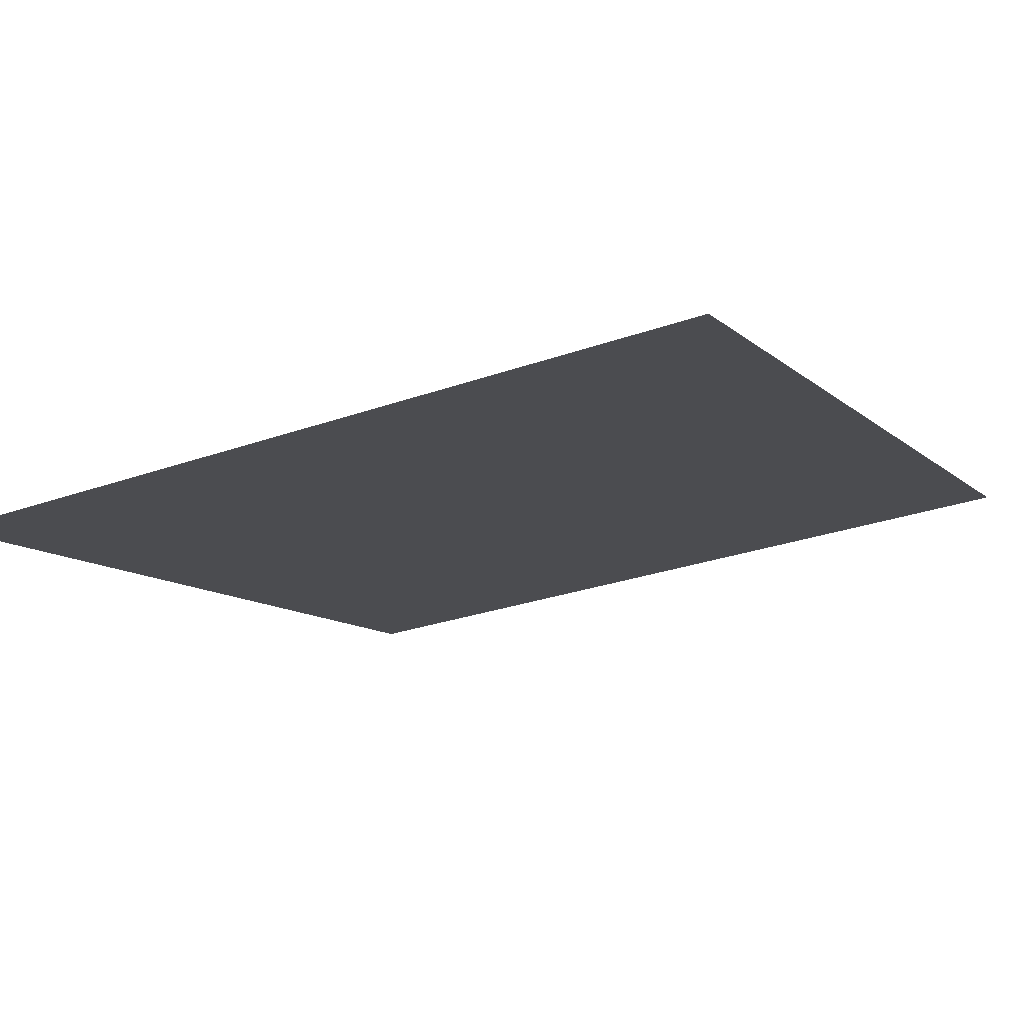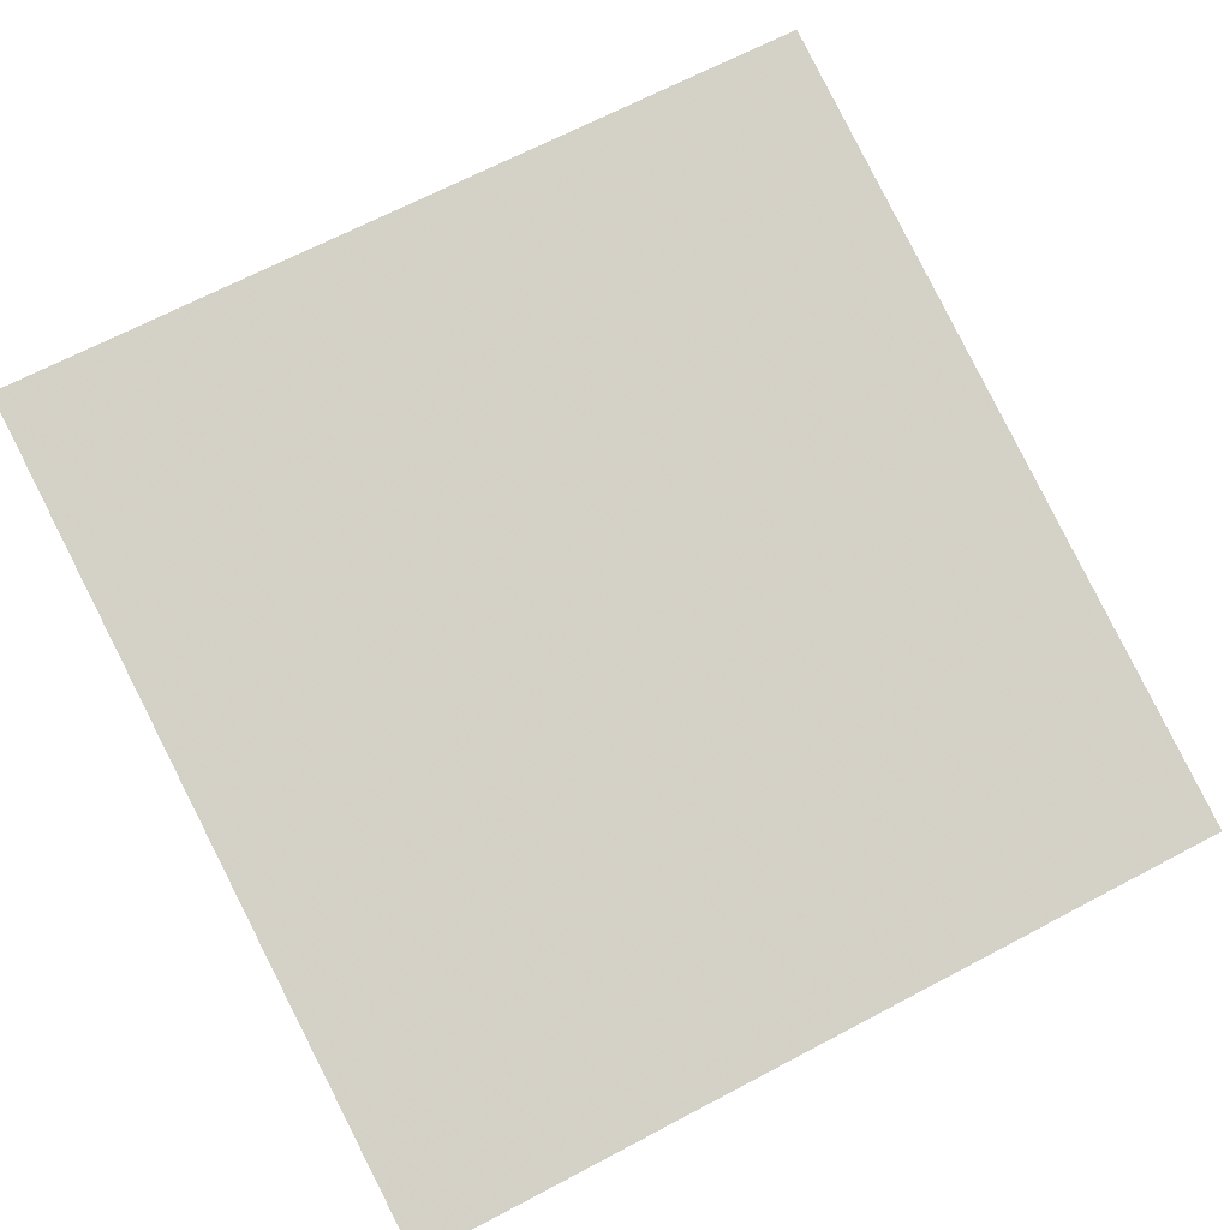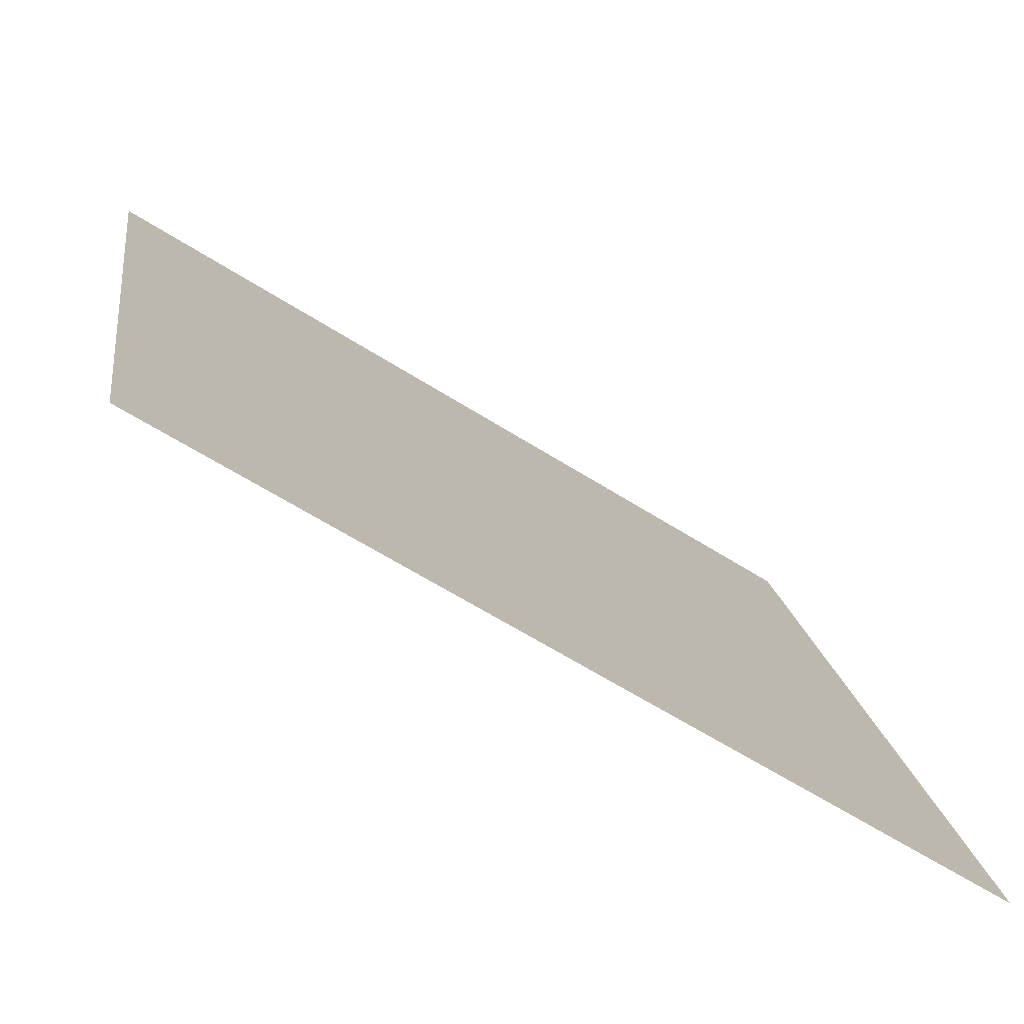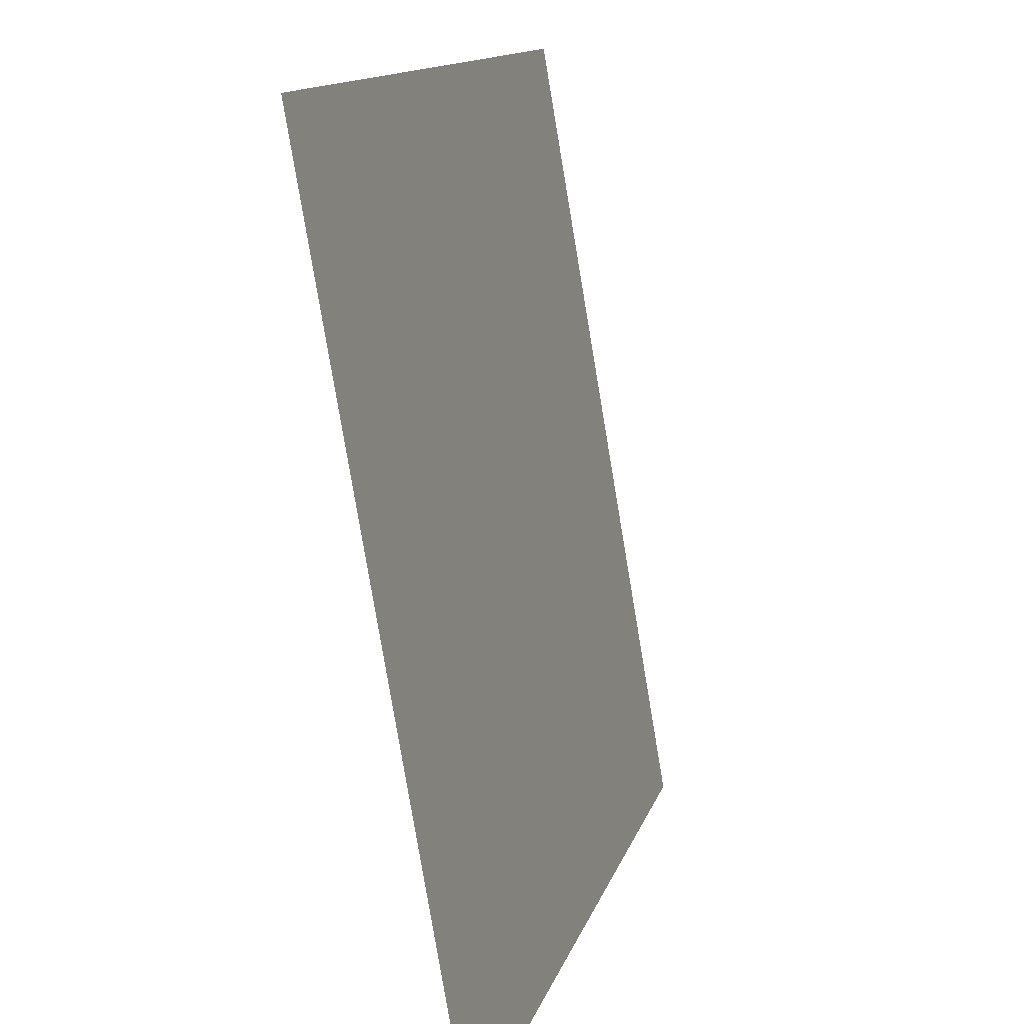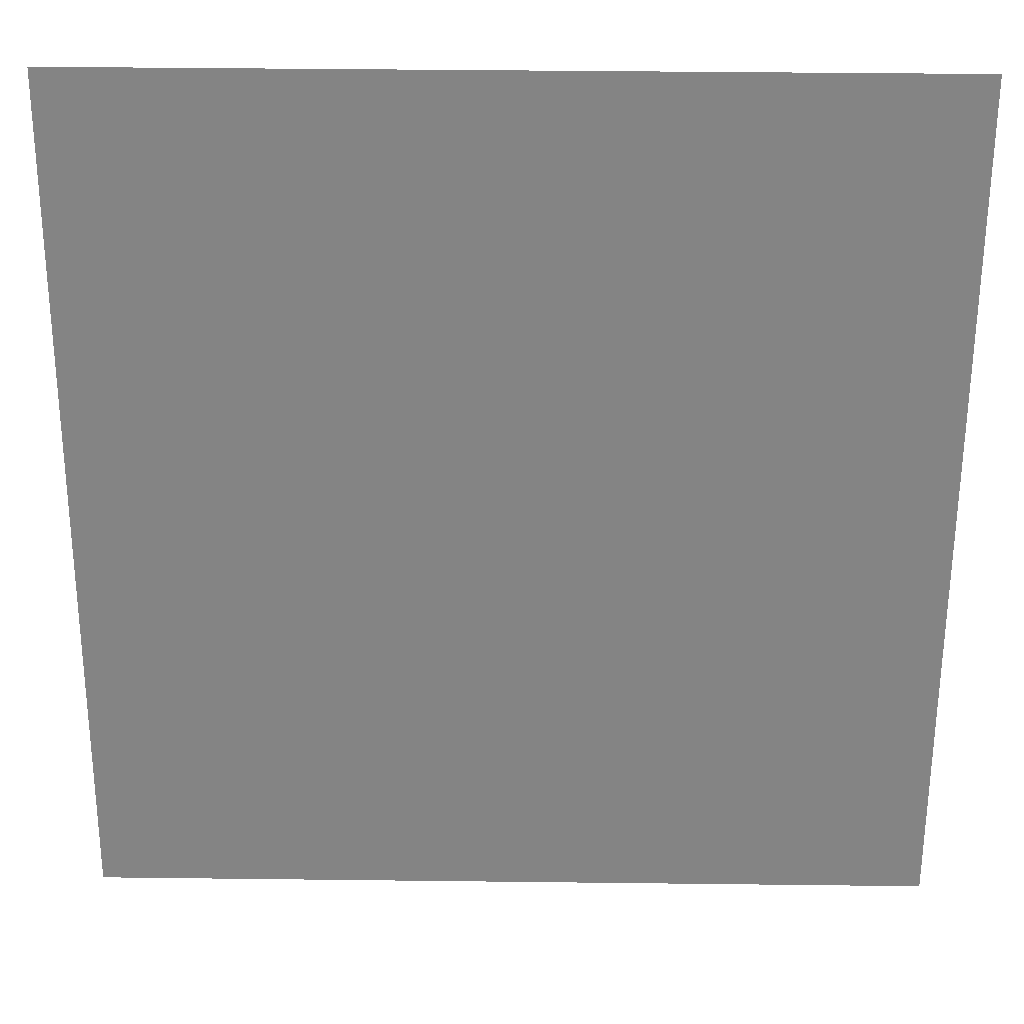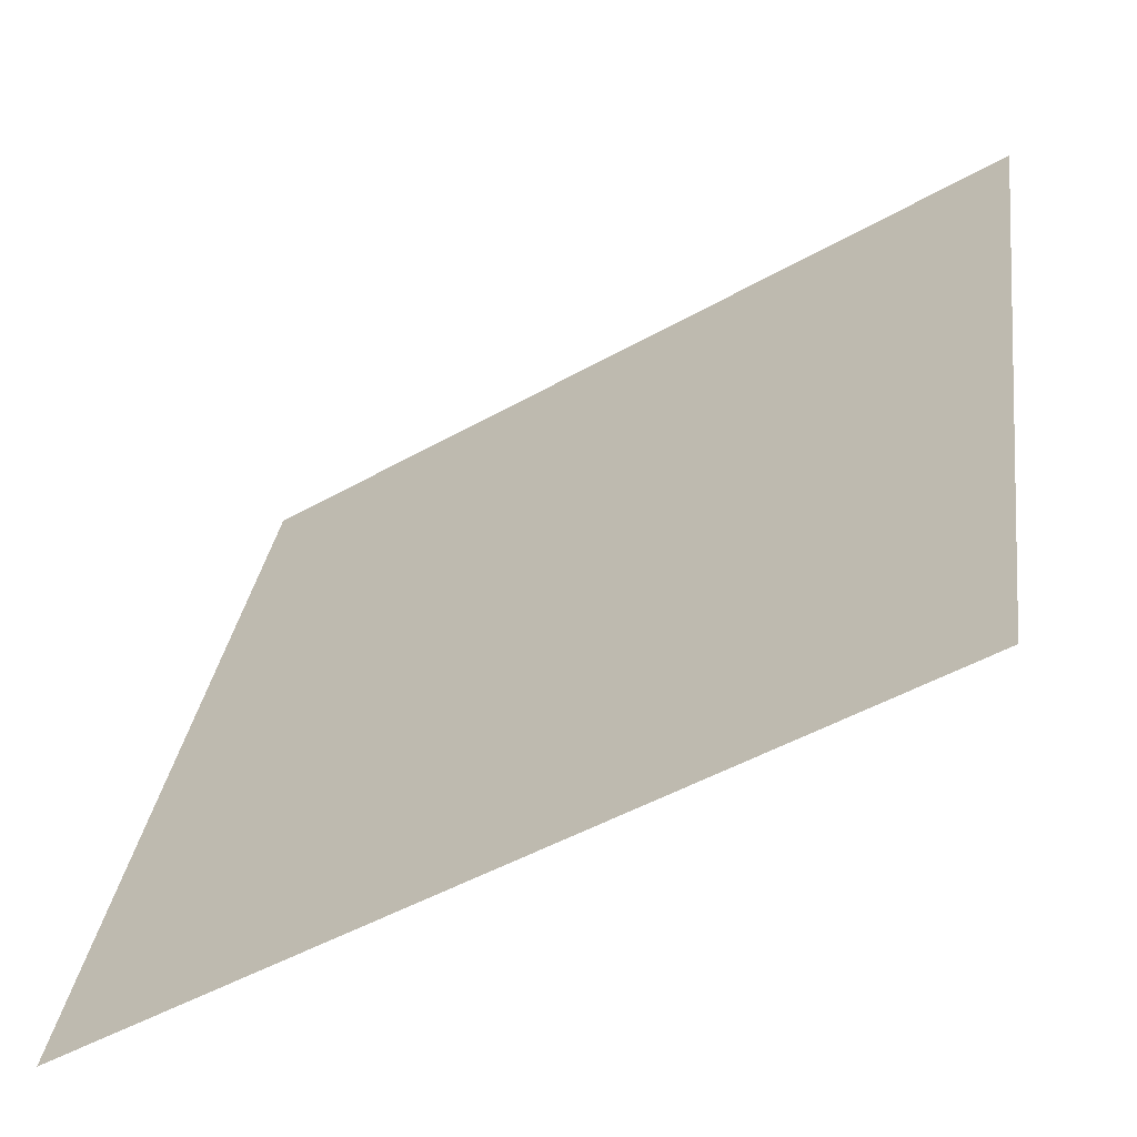
<metadata>
{"format":"obj","ext":"obj","renderer":"f3d","projection":"perspective","resolution":1024,"background":"white","views":[{"elev":-27.2,"azim":-151.2,"up":"+Z"},{"elev":68.2,"azim":152.2,"up":"+Z"},{"elev":-61.8,"azim":-32.9,"up":"+Y"},{"elev":-79.5,"azim":99.5,"up":"+Y"},{"elev":42.5,"azim":0.8,"up":"+Y"},{"elev":-47.7,"azim":32.6,"up":"+Y"}]}
</metadata>
<code>
v 0.5 2 -0.5
v -0.5 2 -0.5
v -0.5 1 -0.25
v 0.5 1 -0.25
f 1 2 3
f 1 3 4

</code>
